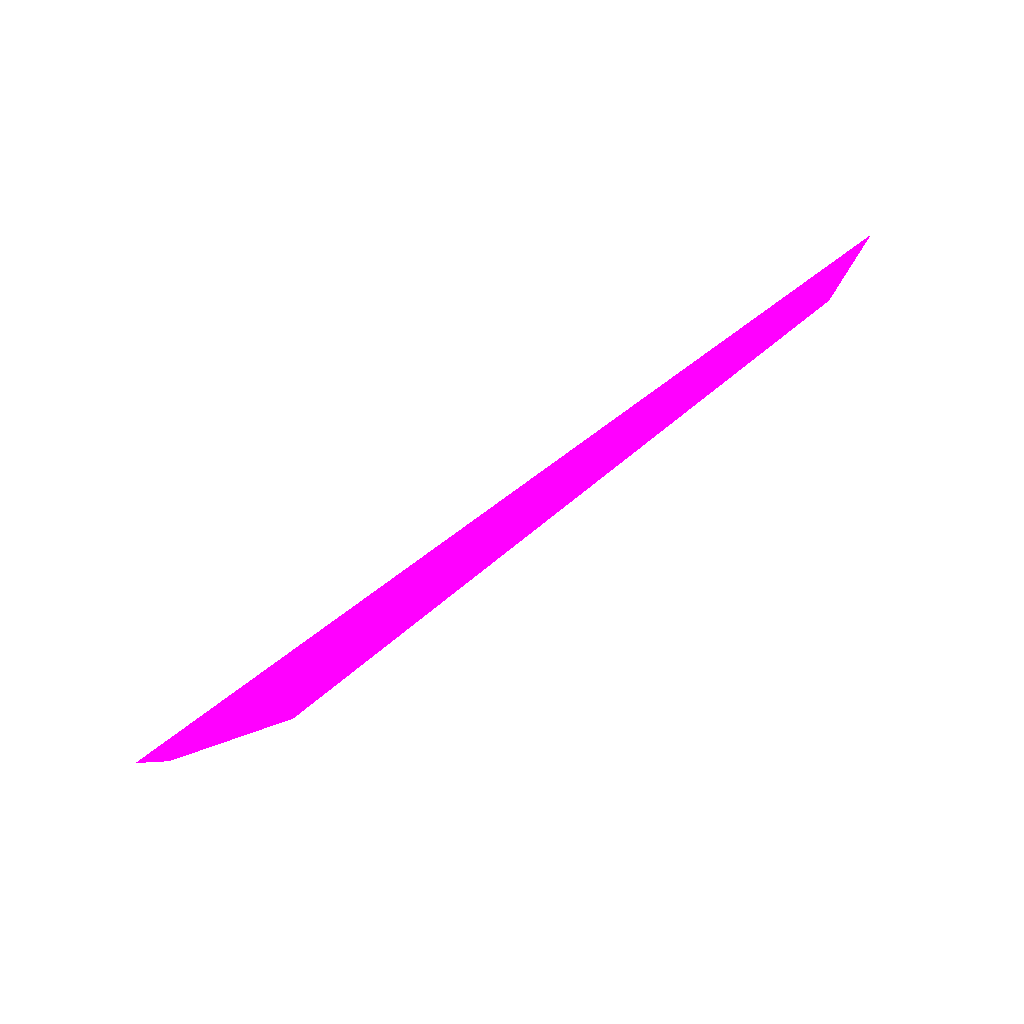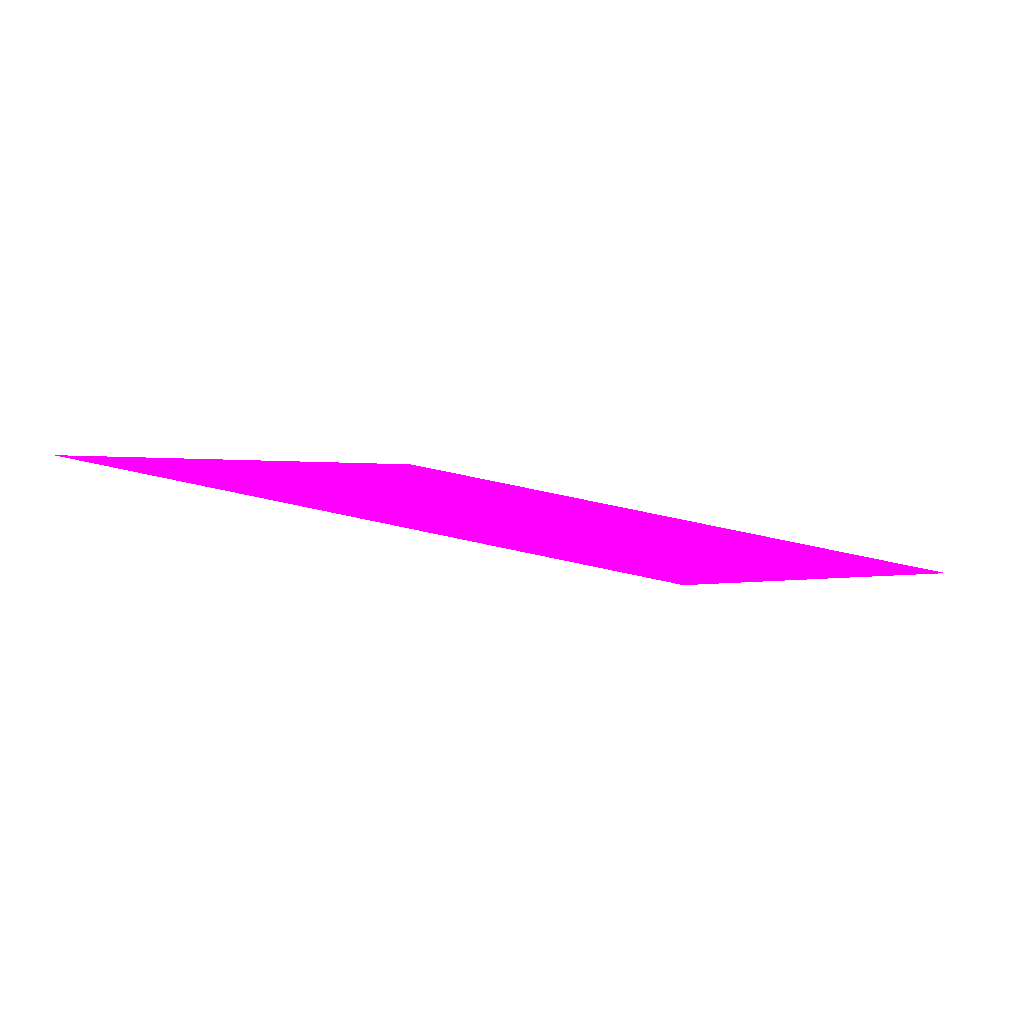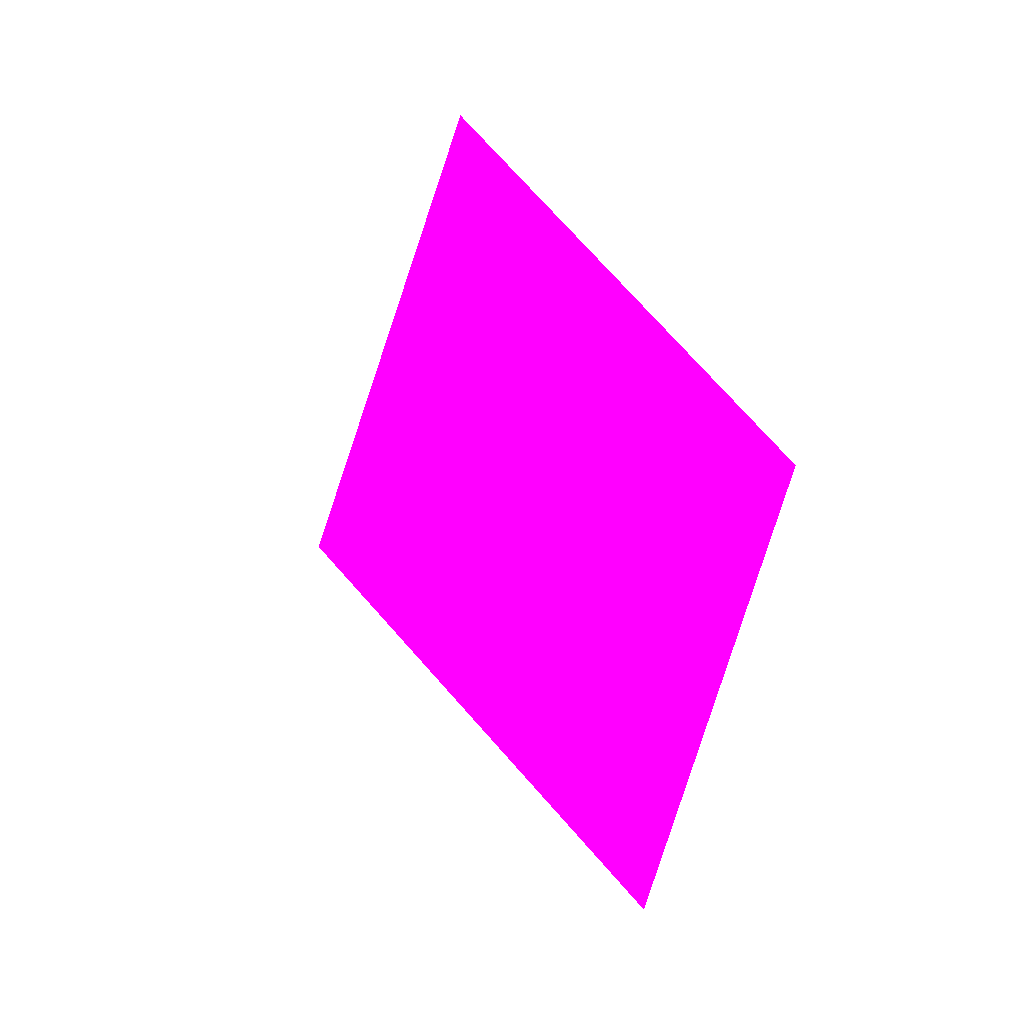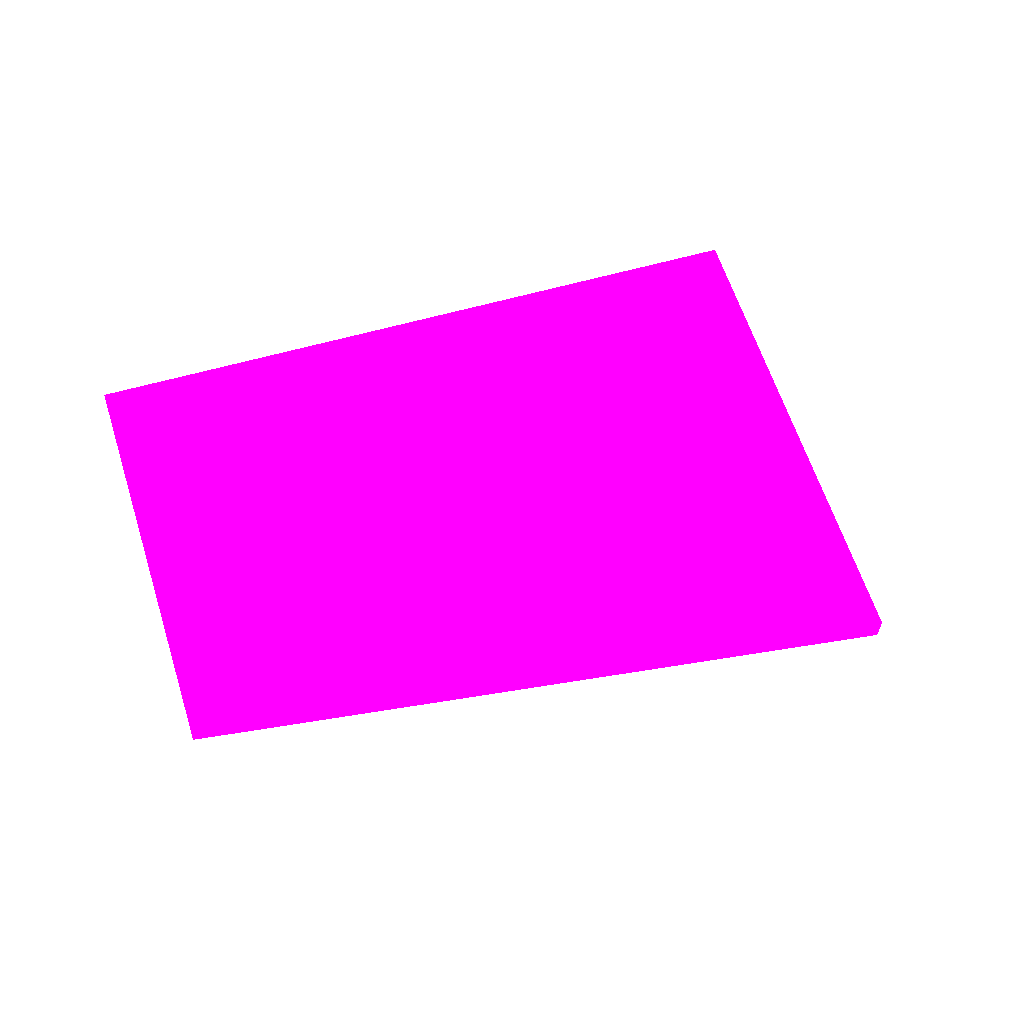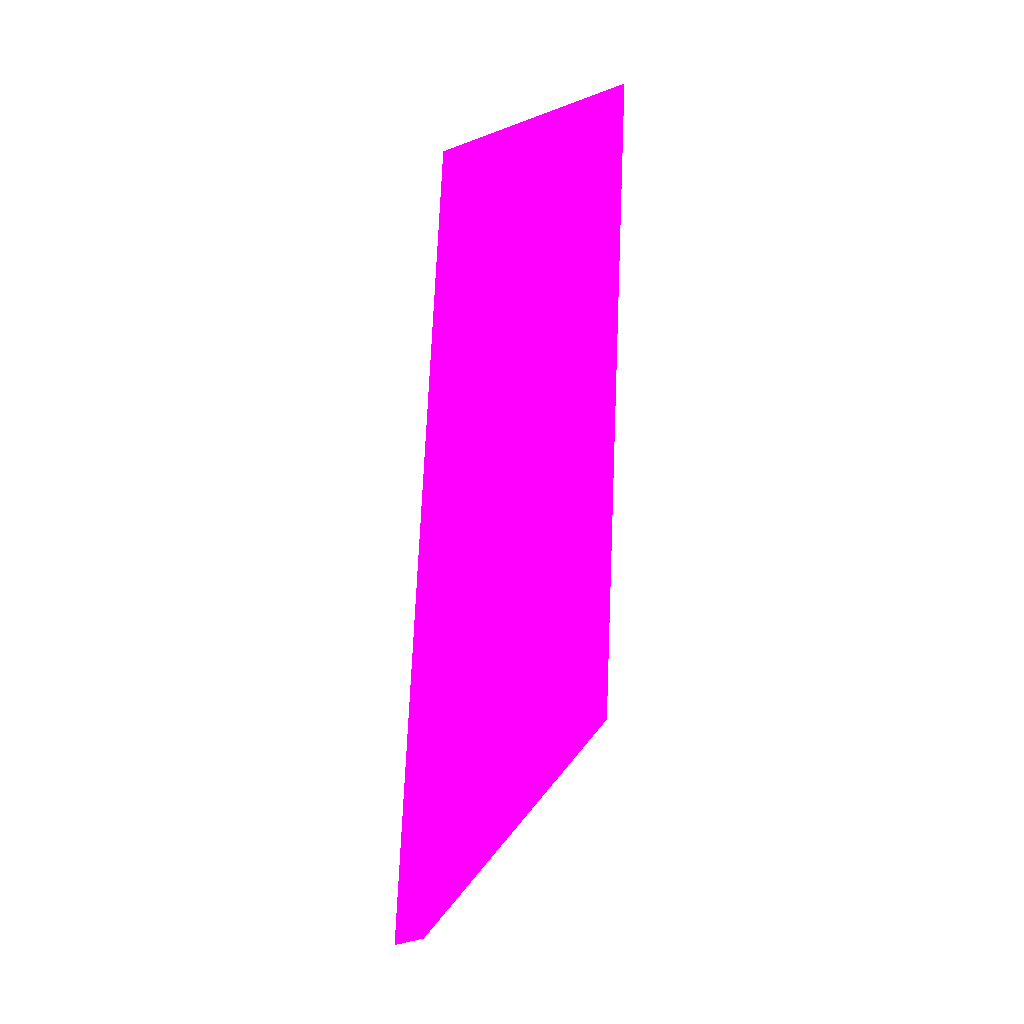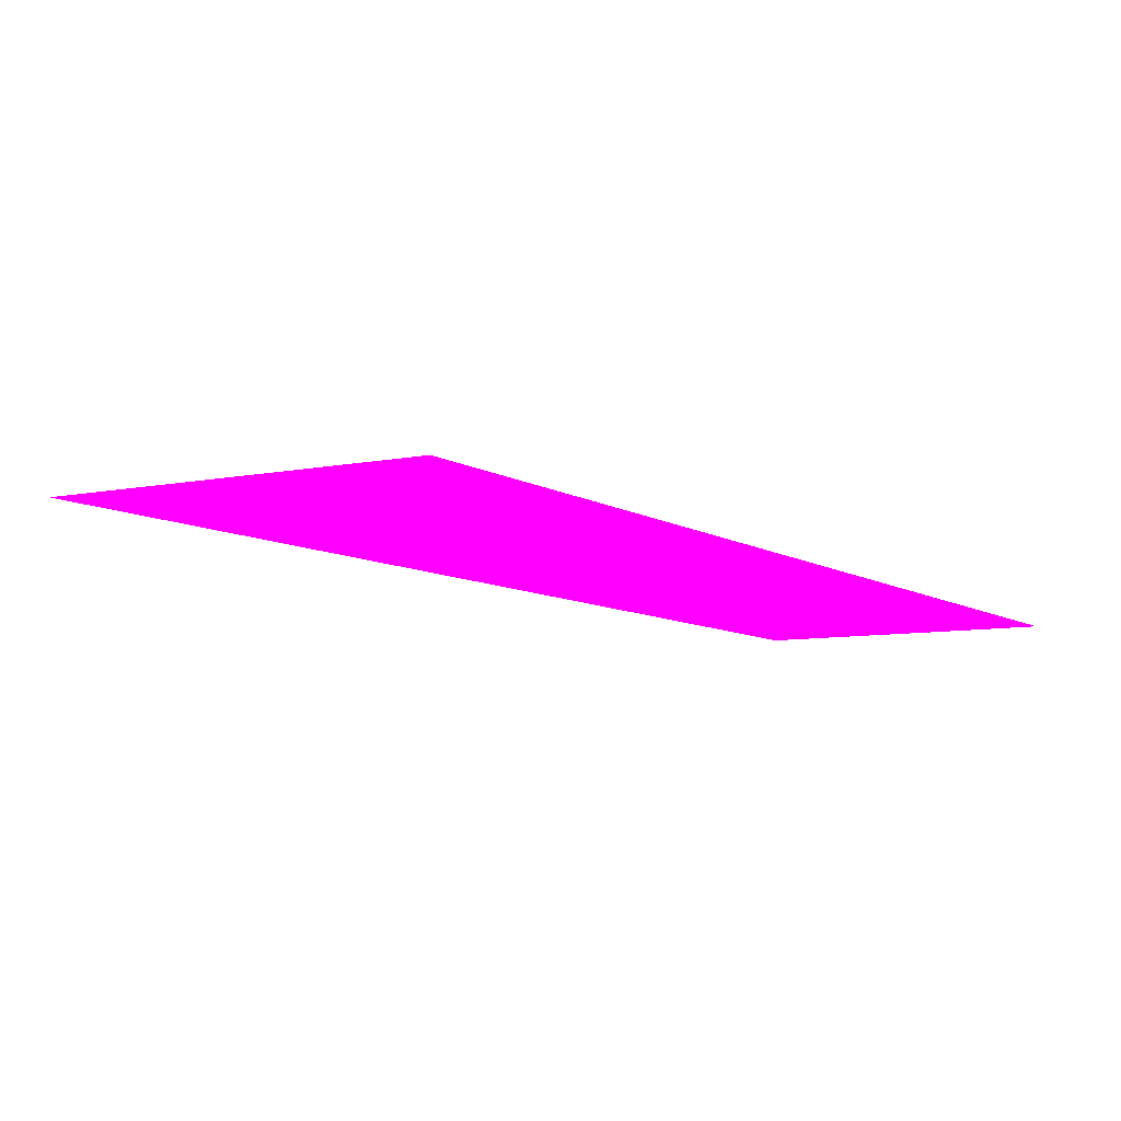
<metadata>
{"format":"obj","ext":"obj","renderer":"f3d","projection":"perspective","resolution":1024,"background":"white","views":[{"elev":-68.4,"azim":48.4,"up":"+Z"},{"elev":27.1,"azim":35.2,"up":"+Y"},{"elev":33.8,"azim":75.7,"up":"+Z"},{"elev":42.9,"azim":149.9,"up":"+Y"},{"elev":-61.4,"azim":98.3,"up":"+Z"},{"elev":30.7,"azim":32.1,"up":"+Y"}]}
</metadata>
<code>
o geometry_0
v 6.125e+05 5.855e+06 655.2 1 0 1
v 6.125e+05 5.855e+06 655.3 1 0 1
v 6.125e+05 5.855e+06 664 1 0 1
v 6.125e+05 5.855e+06 657 1 0 1
v 6.125e+05 5.855e+06 657.1 1 0 1
v 6.125e+05 5.855e+06 664 1 0 1
f 4 6 3
f 2 4 1
f 2 3 6
f 2 5 4
f 1 4 3
f 2 1 3
f 4 5 6
f 2 6 5

</code>
